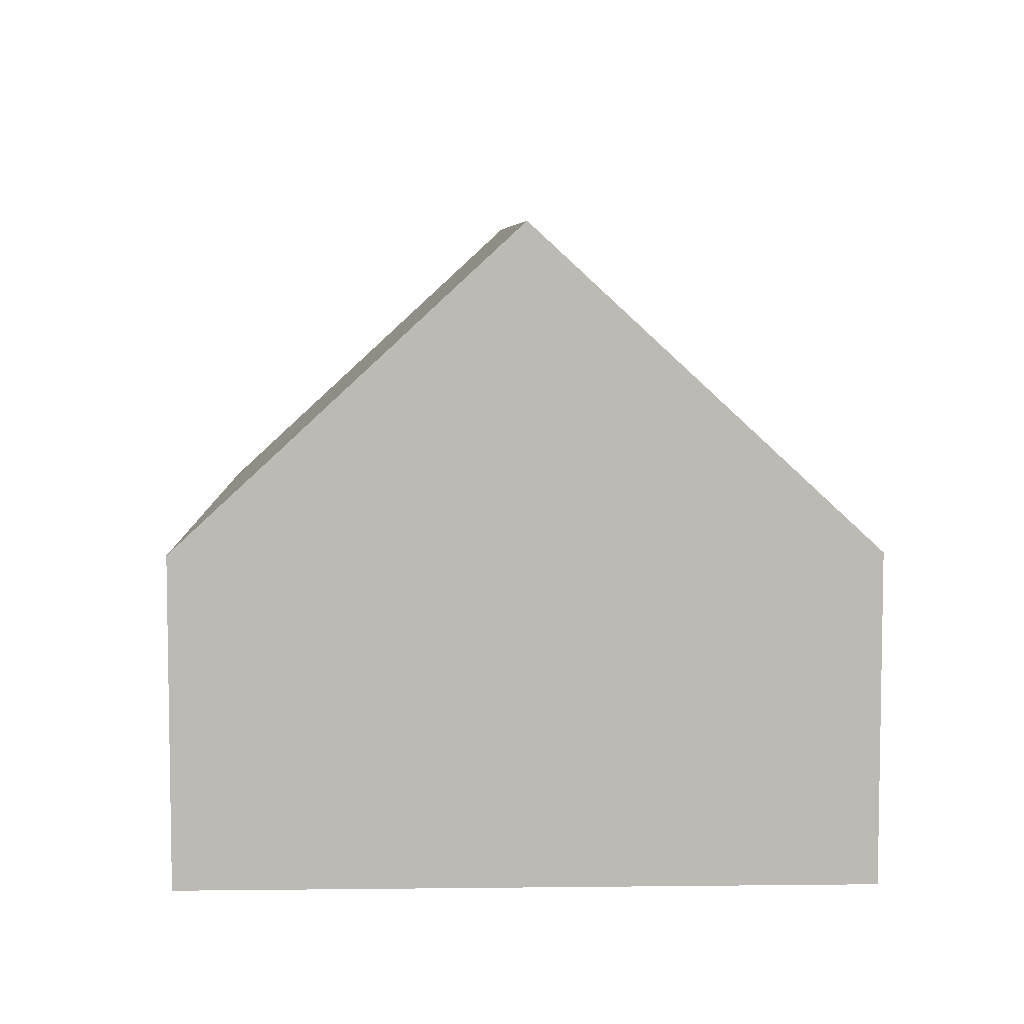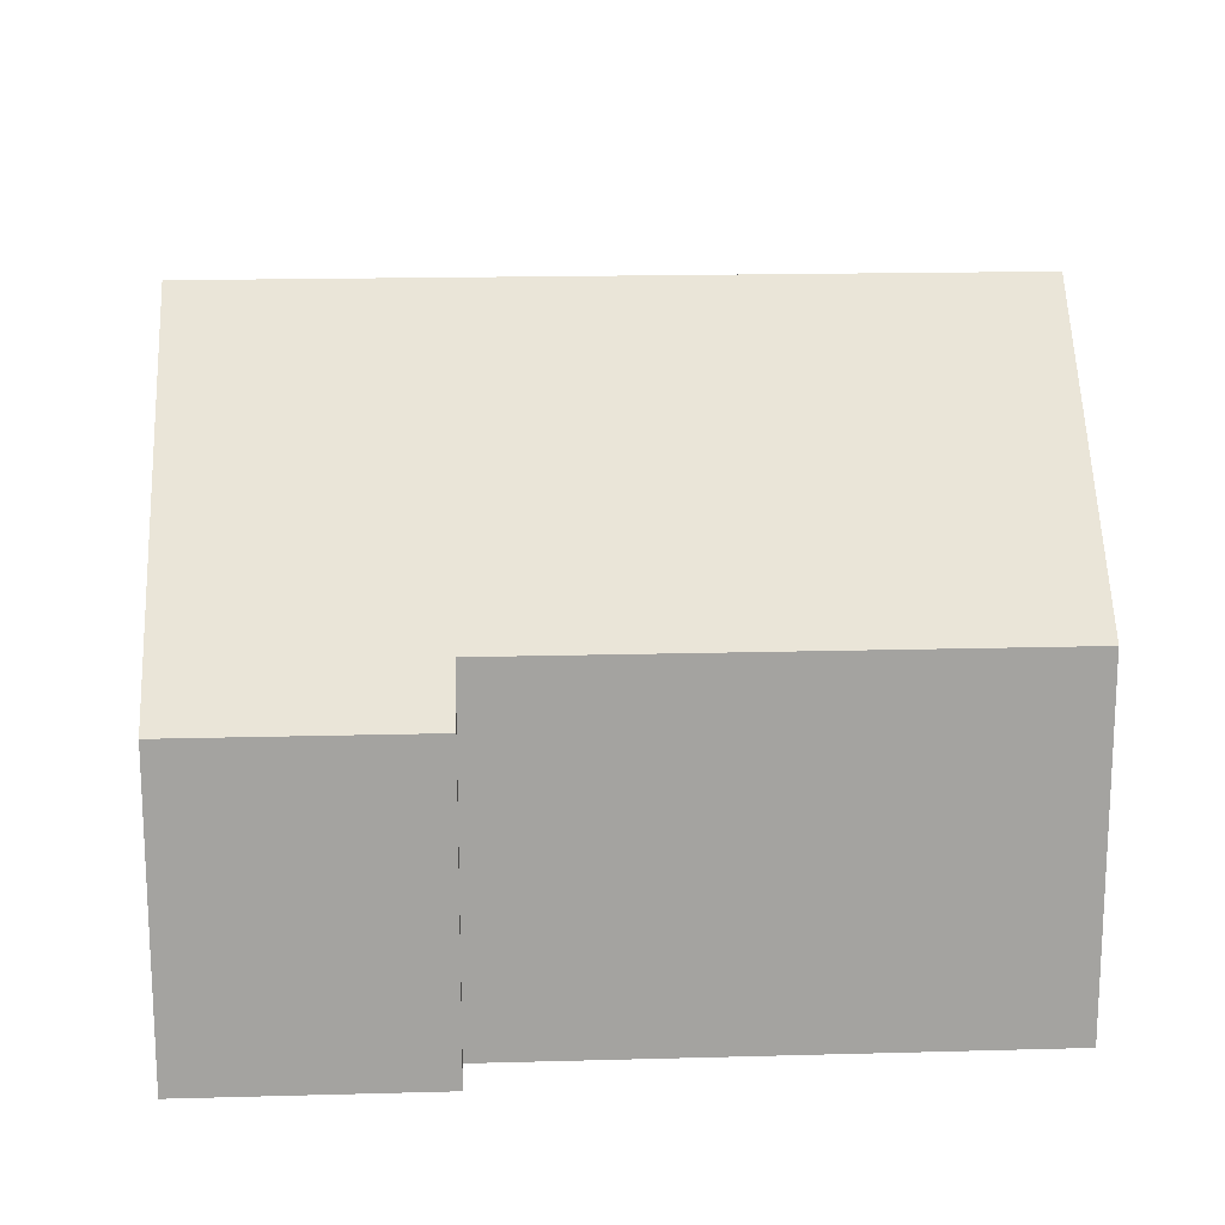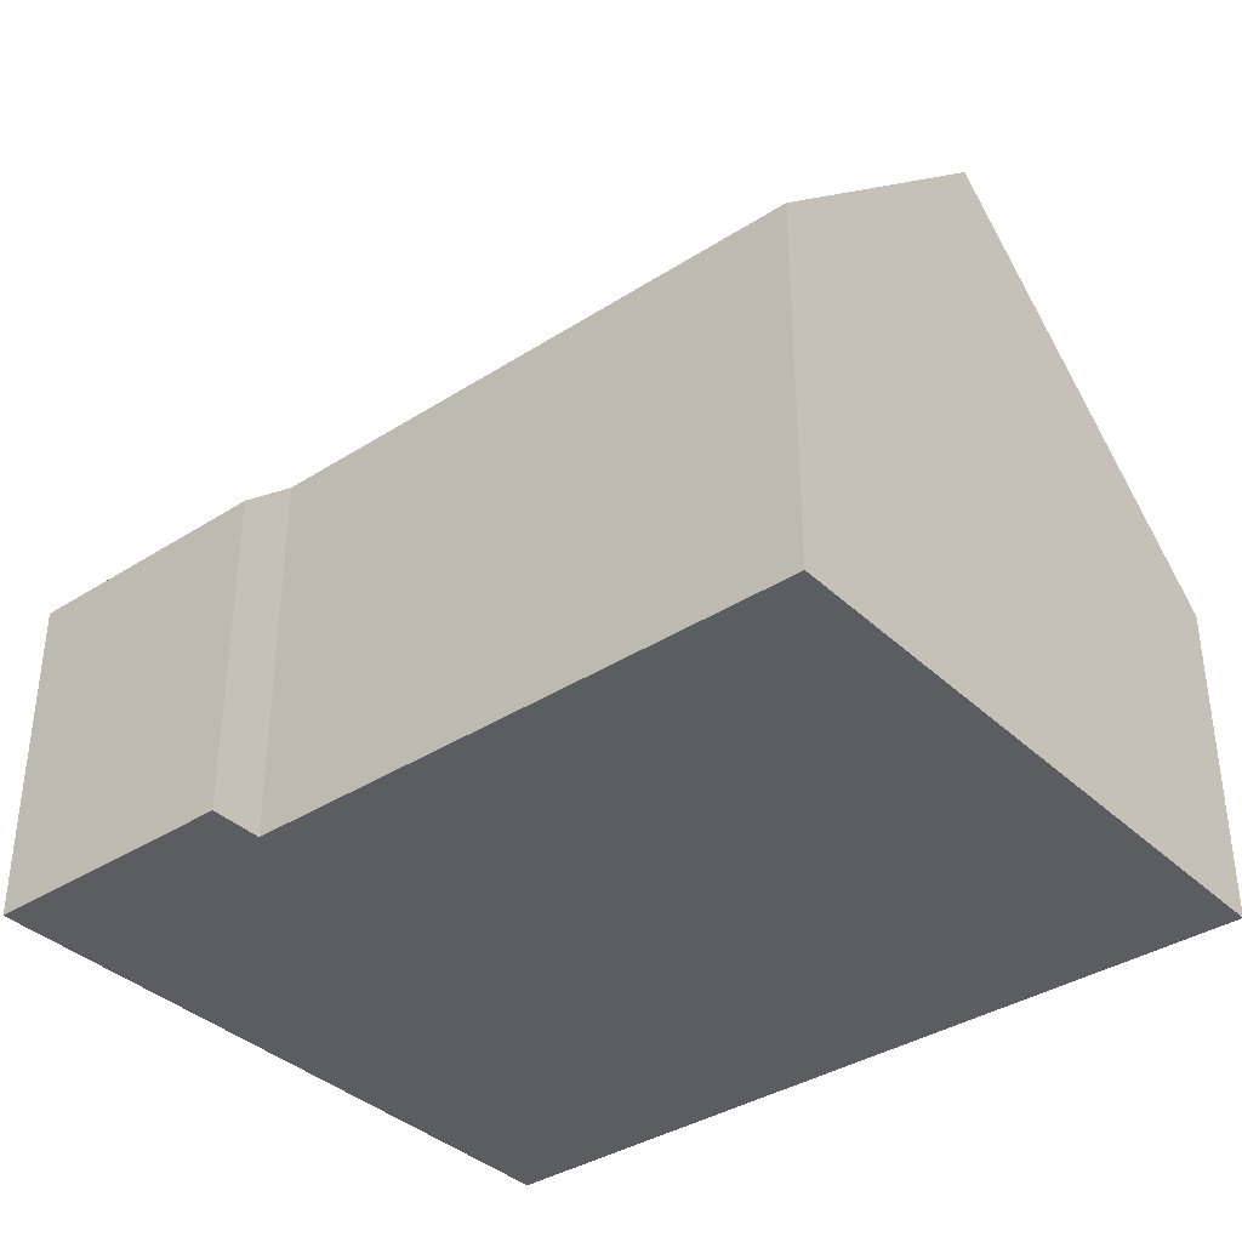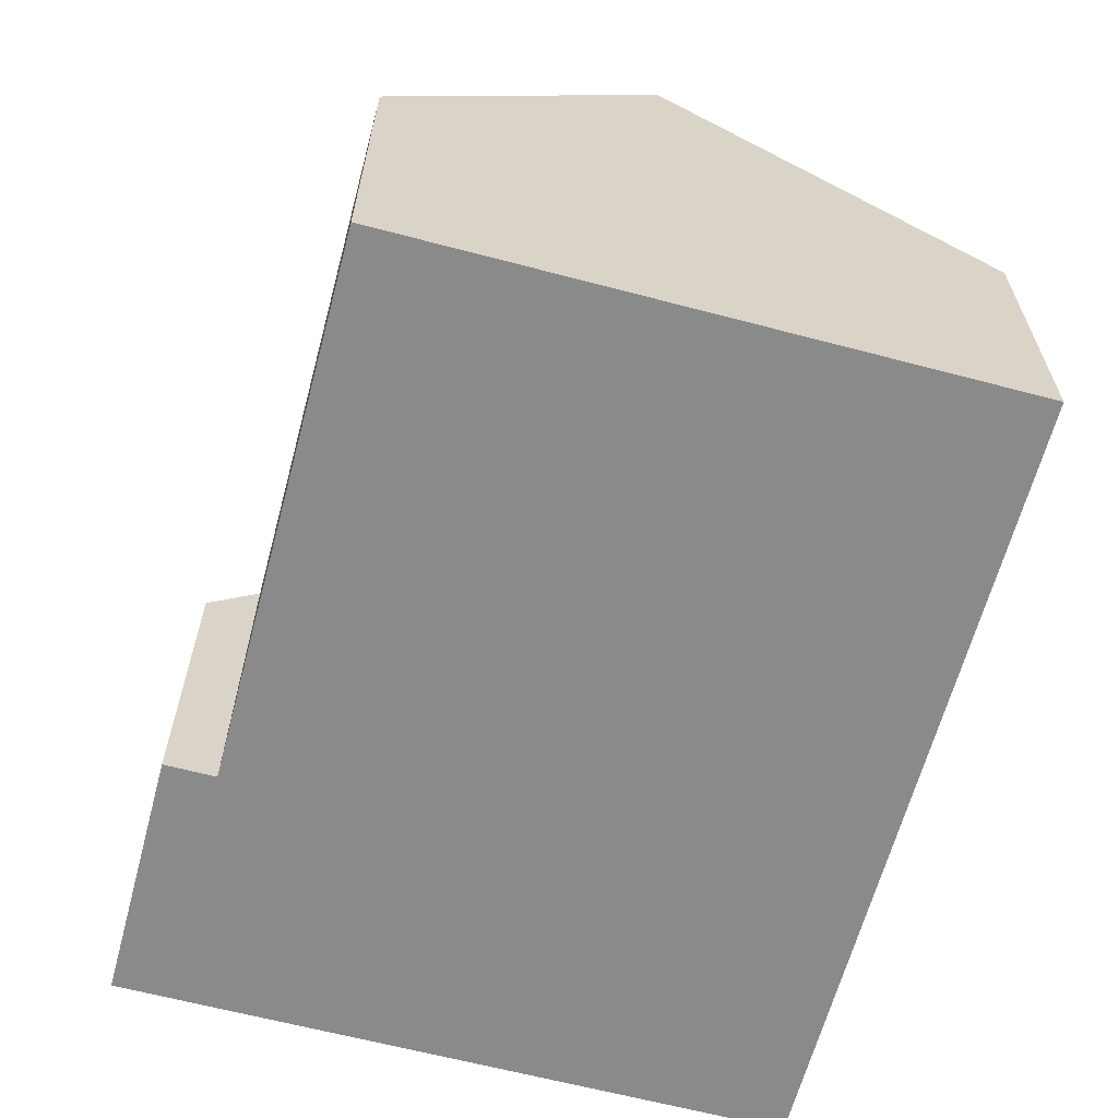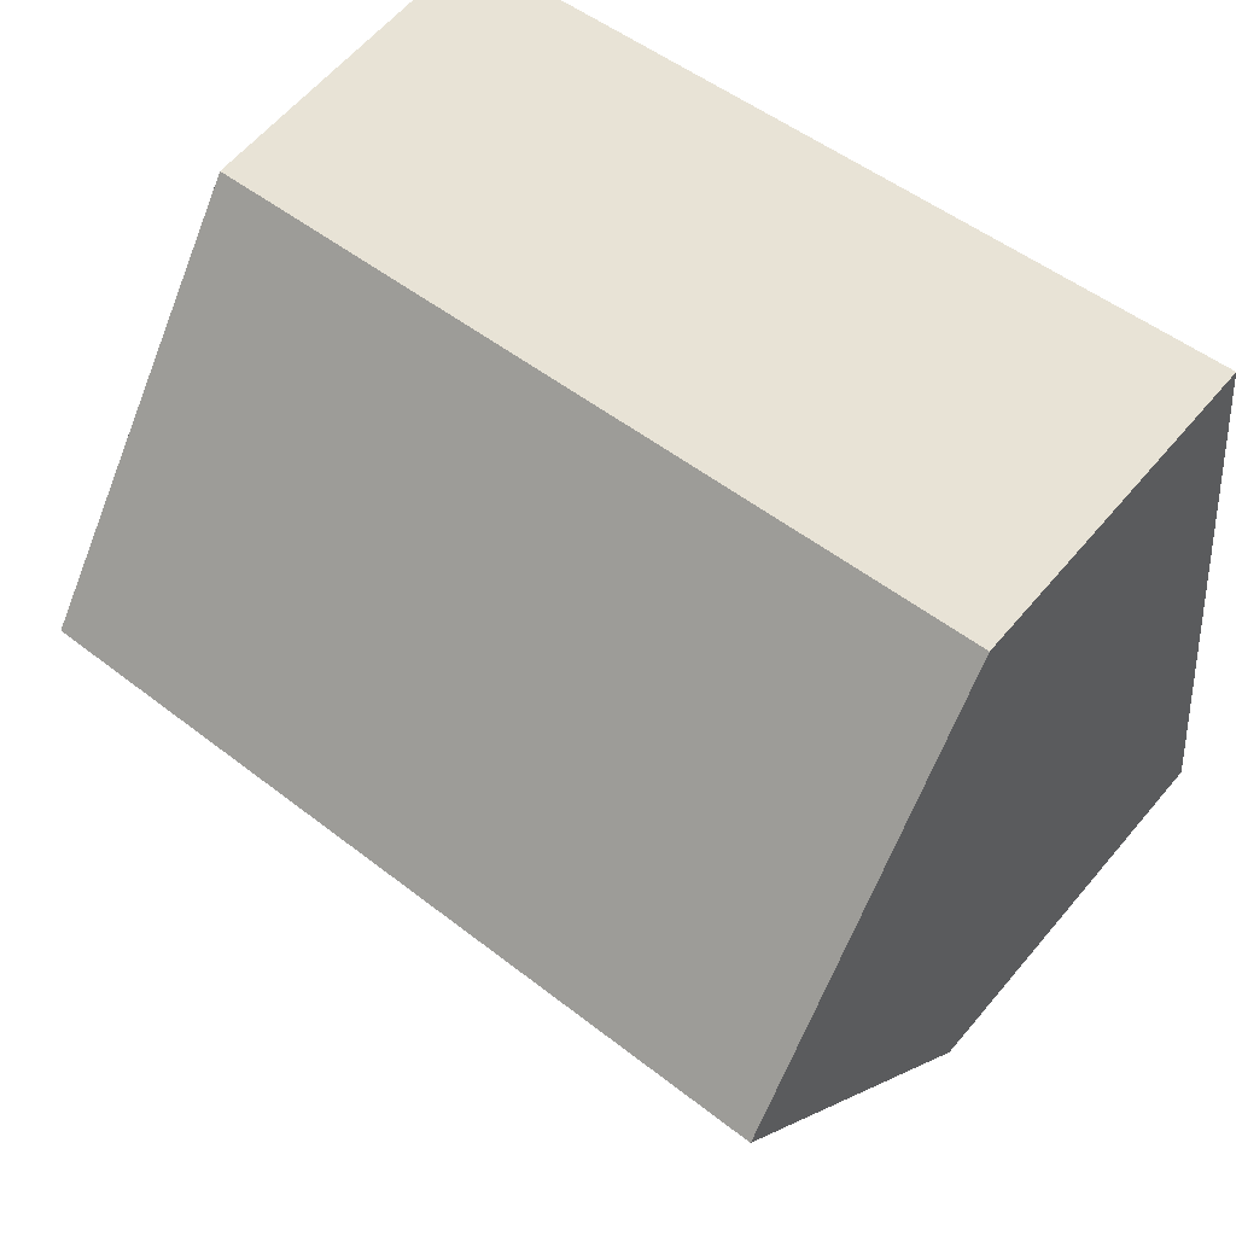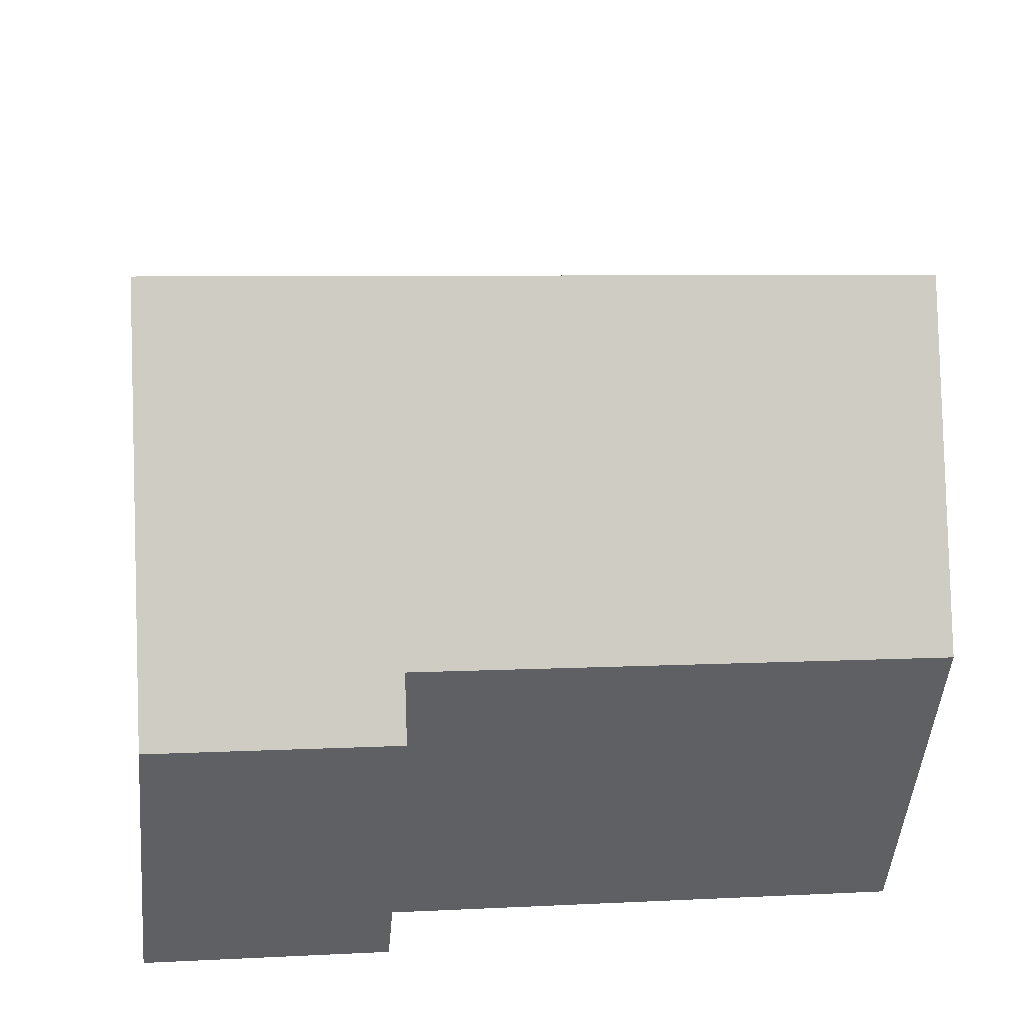
<metadata>
{"format":"obj","ext":"obj","renderer":"f3d","projection":"perspective","resolution":1024,"background":"white","views":[{"elev":6.4,"azim":95.2,"up":"+Y"},{"elev":17.3,"azim":-176.0,"up":"+Y"},{"elev":-37.0,"azim":-133.2,"up":"+Y"},{"elev":-63.6,"azim":-97.8,"up":"+Y"},{"elev":61.5,"azim":-139.9,"up":"+Z"},{"elev":-48.1,"azim":174.9,"up":"+Z"}]}
</metadata>
<code>
v  8.457 5.016 -1.875
v  13.07 9.873 2.857
v  12.41 5.016 -2.371
v  8.557 5.762 -1.072
v  0.554 9.873 4.425
v  0 5.762 3.528e-16
v  13.72 5.016 8.085
v  0.598 9.546 4.777
v  1.056 6.149 8.434
v  1.209 5.016 9.653
v  0 0 0
v  0.554 -2.71e-16 4.425
v  1.209 -5.911e-16 9.653
v  0.598 -2.925e-16 4.777
v  1.056 -5.164e-16 8.434
v  8.557 6.564e-17 -1.072
v  8.457 1.148e-16 -1.875
v  13.72 -4.951e-16 8.085
v  13.07 -1.749e-16 2.857
v  12.41 1.452e-16 -2.371
g defaultobject
f 1 2 3
f 2 1 4
f 2 4 5
f 5 4 6
f 5 7 2
f 7 5 8
f 7 8 9
f 7 9 10
f 6 8 5
f 8 6 11
f 8 11 9
f 9 11 12
f 9 12 10
f 10 12 13
f 13 12 14
f 13 14 15
f 1 16 4
f 16 1 17
f 13 7 10
f 7 13 18
f 18 2 7
f 2 18 3
f 3 18 19
f 3 19 20
f 20 1 3
f 1 20 17
f 16 6 4
f 6 16 11
f 15 18 13
f 18 15 19
f 19 15 14
f 19 14 12
f 19 12 11
f 19 11 16
f 19 16 20
f 20 16 17

</code>
